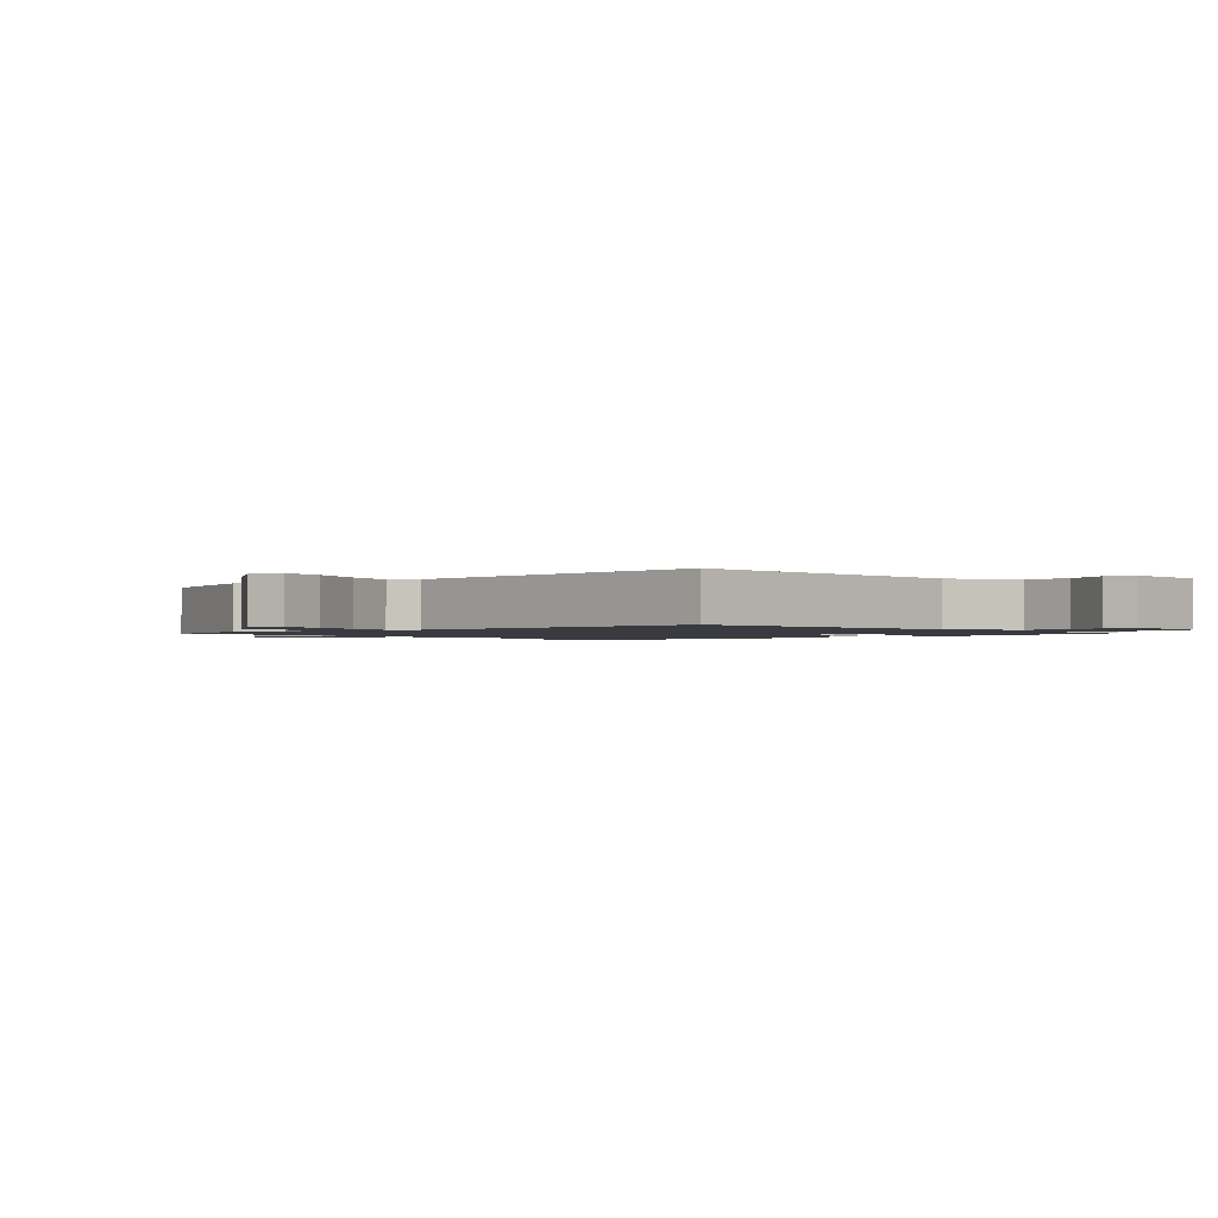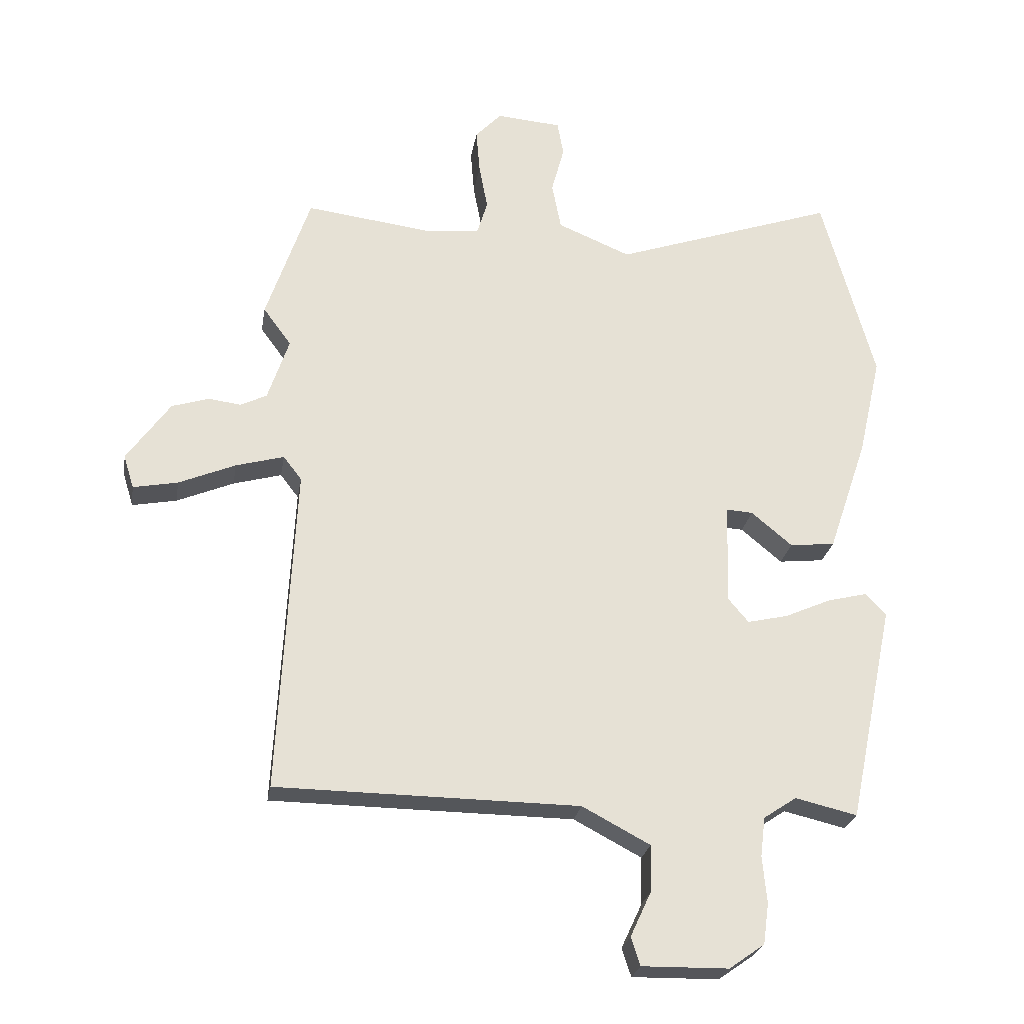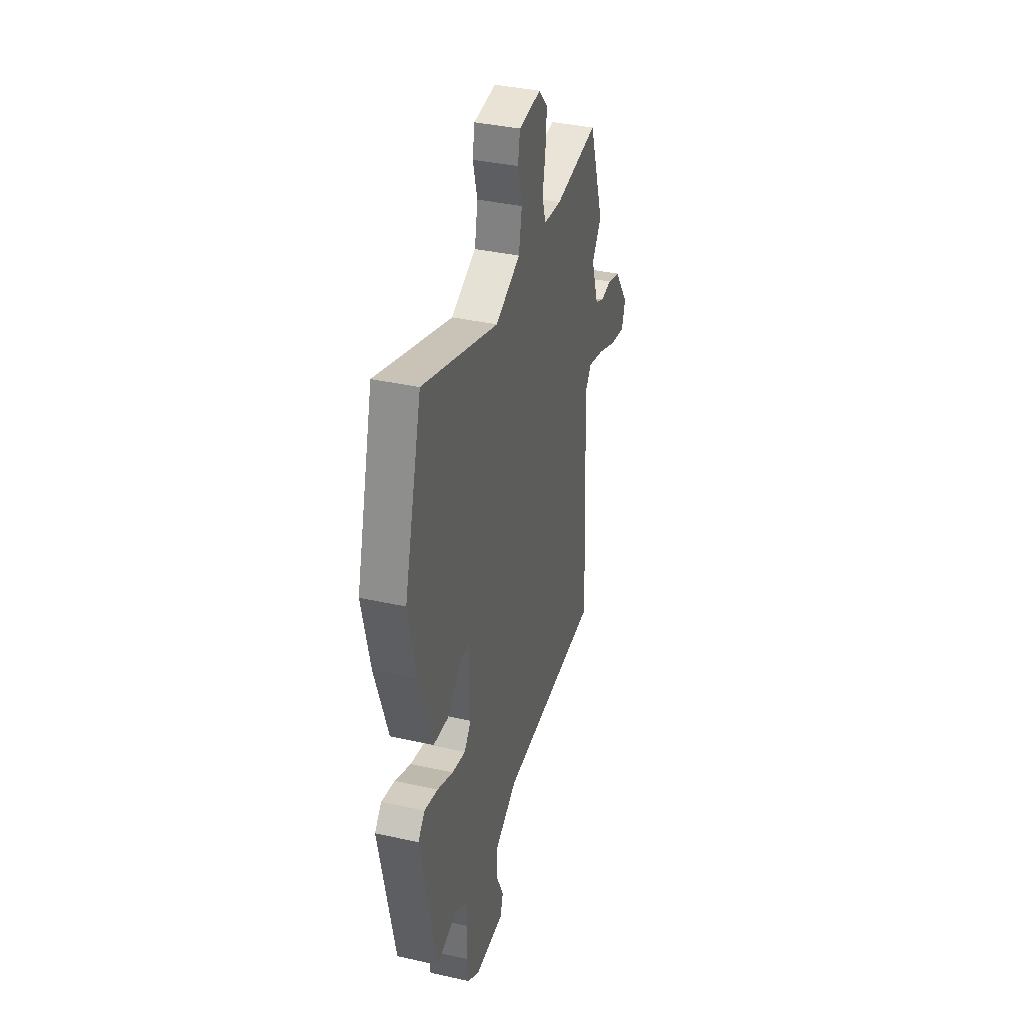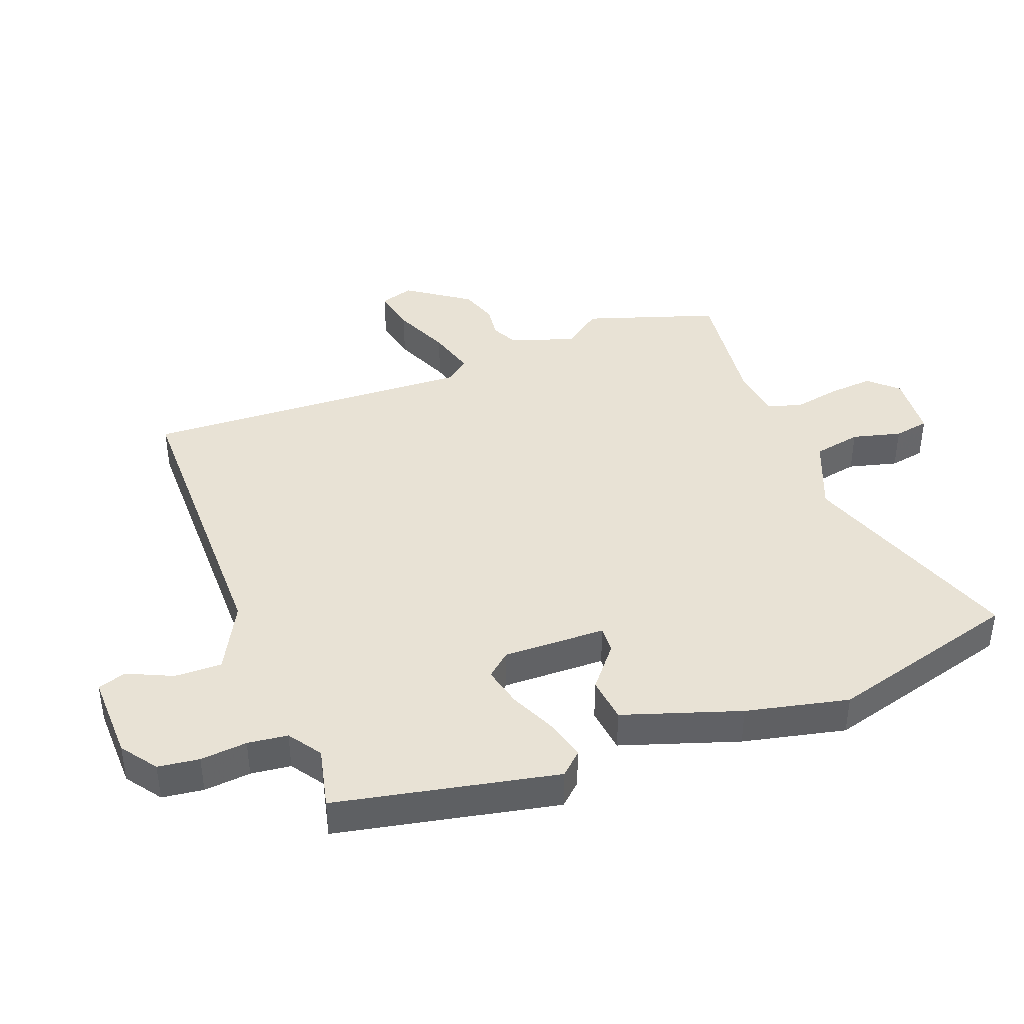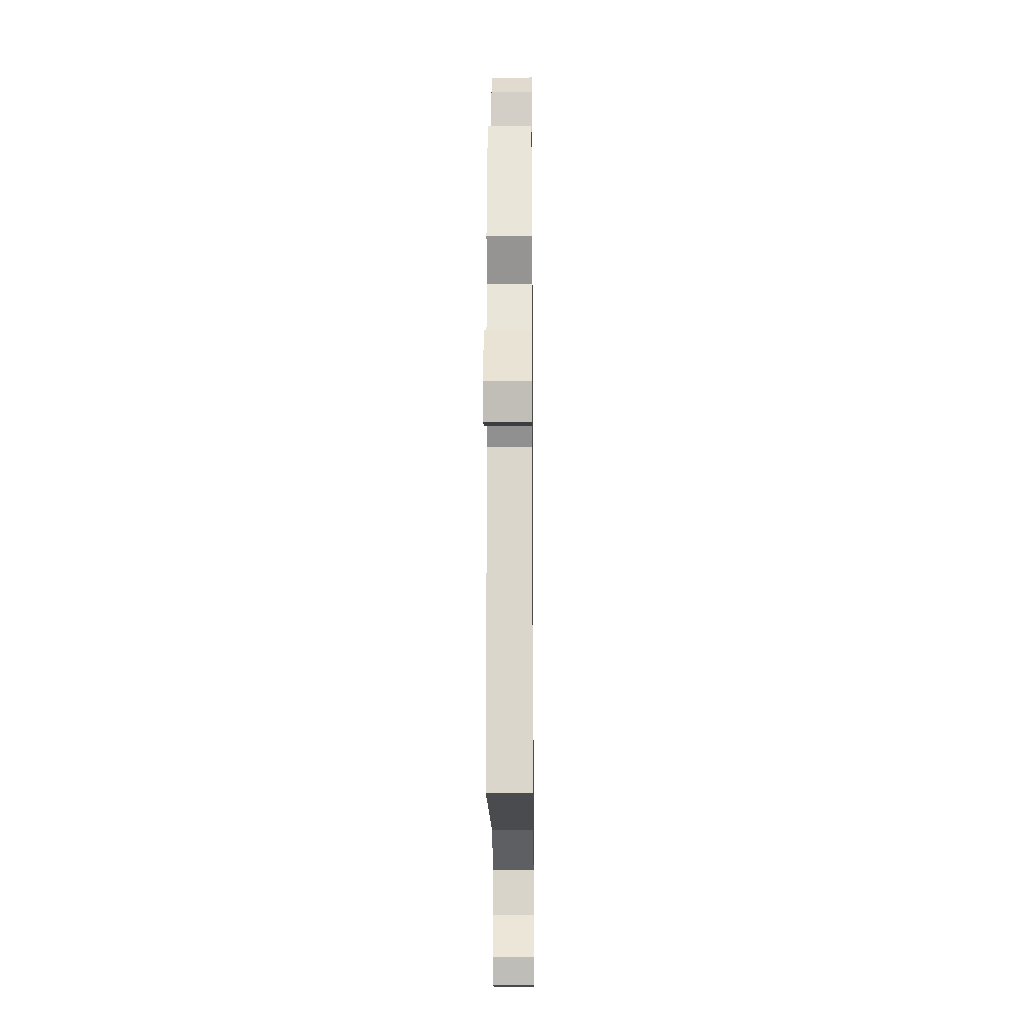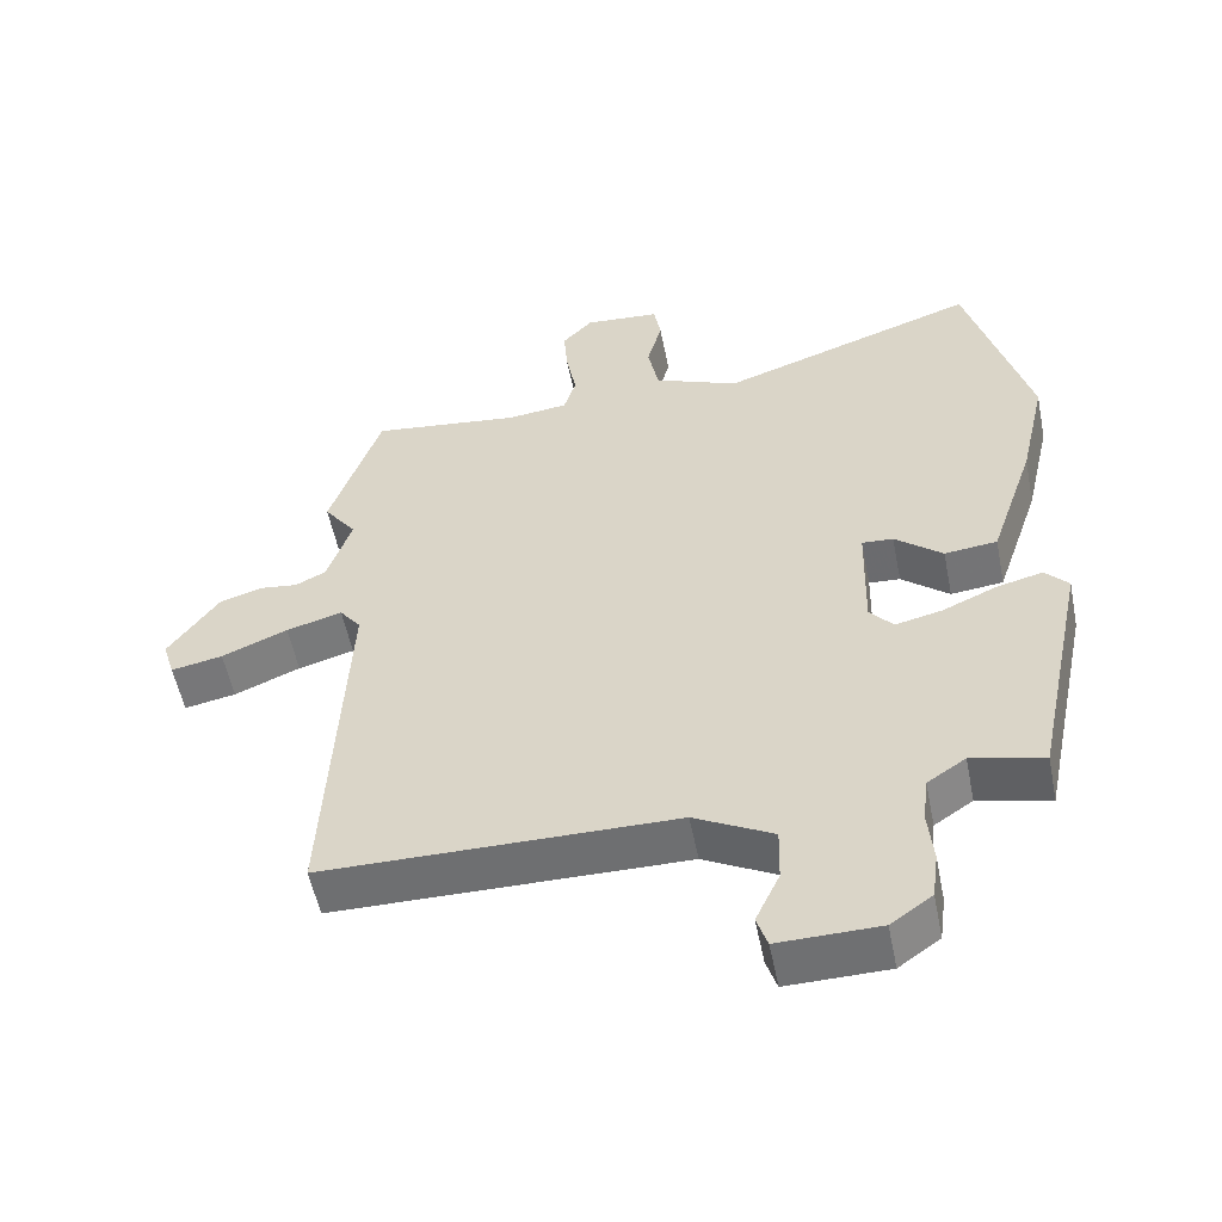
<metadata>
{"format":"obj","ext":"obj","renderer":"f3d","projection":"perspective","resolution":1024,"background":"white","views":[{"elev":-1.4,"azim":133.2,"up":"+Y"},{"elev":-25.2,"azim":170.8,"up":"+Z"},{"elev":37.3,"azim":-73.9,"up":"+Z"},{"elev":40.9,"azim":-111.2,"up":"+Y"},{"elev":-13.4,"azim":90.6,"up":"+Z"},{"elev":-54.7,"azim":-168.7,"up":"+Z"}]}
</metadata>
<code>
v -0.543 0.07 0.342
v -0.457 0.07 0.656
v -0.092 0.07 0.531
v 0.028 0.07 0.581
v 0.043 0.07 0.659
v 0.022 0.07 0.738
v 0.032 0.07 0.795
v 0.139 0.07 0.804
v 0.182 0.07 0.758
v 0.176 0.07 0.685
v 0.162 0.07 0.61
v 0.179 0.07 0.554
v 0.265 0.07 0.544
v 0.476 0.07 0.571
v 0.548 0.07 0.358
v 0.502 0.07 0.295
v 0.537 0.07 0.191
v 0.58 0.07 0.17
v 0.633 0.07 0.177
v 0.694 0.07 0.158
v 0.765 0.07 0.058
v 0.748 0.07 0.003
v 0.675 0.07 0.017
v 0.582 0.07 0.056
v 0.503 0.07 0.078
v 0.473 0.07 0.039
v 0.5 0.07 -0.499
v 0.004 0.07 -0.505
v -0.107 0.07 -0.564
v -0.105 0.07 -0.641
v -0.071 0.07 -0.714
v -0.086 0.07 -0.76
v -0.228 0.07 -0.758
v -0.286 0.07 -0.717
v -0.295 0.07 -0.65
v -0.288 0.07 -0.574
v -0.296 0.07 -0.509
v -0.35 0.07 -0.473
v -0.451 0.07 -0.497
v -0.526 0.07 -0.139
v -0.493 0.07 -0.103
v -0.428 0.07 -0.119
v -0.351 0.07 -0.153
v -0.285 0.07 -0.168
v -0.252 0.07 -0.129
v -0.256 0.07 0.038
v -0.3 0.07 0.035
v -0.367 0.07 -0.021
v -0.441 0.07 -0.013
v -0.505 0.07 0.176
v -0.543 0 0.342
v -0.457 0 0.656
v -0.092 0 0.531
v 0.028 0 0.581
v 0.043 0 0.659
v 0.022 0 0.738
v 0.032 0 0.795
v 0.139 0 0.804
v 0.182 0 0.758
v 0.176 0 0.685
v 0.162 0 0.61
v 0.179 0 0.554
v 0.265 0 0.544
v 0.476 0 0.571
v 0.548 0 0.358
v 0.502 0 0.295
v 0.537 0 0.191
v 0.58 0 0.17
v 0.633 0 0.177
v 0.694 0 0.158
v 0.765 0 0.058
v 0.748 0 0.003
v 0.675 0 0.017
v 0.582 0 0.056
v 0.503 0 0.078
v 0.473 0 0.039
v 0.5 0 -0.499
v 0.004 0 -0.505
v -0.107 0 -0.564
v -0.105 0 -0.641
v -0.071 0 -0.714
v -0.086 0 -0.76
v -0.228 0 -0.758
v -0.286 0 -0.717
v -0.295 0 -0.65
v -0.288 0 -0.574
v -0.296 0 -0.509
v -0.35 0 -0.473
v -0.451 0 -0.497
v -0.526 0 -0.139
v -0.493 0 -0.103
v -0.428 0 -0.119
v -0.351 0 -0.153
v -0.285 0 -0.168
v -0.252 0 -0.129
v -0.256 0 0.038
v -0.3 0 0.035
v -0.367 0 -0.021
v -0.441 0 -0.013
v -0.505 0 0.176
f 47 48 49 50
f 46 47 50 1
f 40 41 42 43
f 38 39 40 43
f 37 38 43 44
f 36 37 44 45
f 34 35 36
f 33 34 36 45
f 30 31 32 33
f 29 30 33 45
f 26 27 28
f 25 26 28 29
f 21 22 23 24
f 21 24 25
f 18 19 20 21
f 17 18 21 25
f 16 17 25 29
f 13 14 15 16
f 12 13 16 29
f 8 9 10 11
f 6 7 8 11
f 5 6 11 12
f 4 5 12 29
f 46 1 2 3
f 29 45 46
f 3 4 29 46
f 100 99 98 97
f 51 100 97 96
f 93 92 91 90
f 93 90 89 88
f 94 93 88 87
f 95 94 87 86
f 86 85 84
f 95 86 84 83
f 83 82 81 80
f 95 83 80 79
f 78 77 76
f 79 78 76 75
f 74 73 72 71
f 75 74 71
f 71 70 69 68
f 75 71 68 67
f 79 75 67 66
f 66 65 64 63
f 79 66 63 62
f 61 60 59 58
f 61 58 57 56
f 62 61 56 55
f 79 62 55 54
f 53 52 51 96
f 96 95 79
f 96 79 54 53
f 1 51 52 2
f 2 52 53 3
f 3 53 54 4
f 4 54 55 5
f 5 55 56 6
f 6 56 57 7
f 7 57 58 8
f 8 58 59 9
f 9 59 60 10
f 10 60 61 11
f 11 61 62 12
f 12 62 63 13
f 13 63 64 14
f 14 64 65 15
f 15 65 66 16
f 16 66 67 17
f 17 67 68 18
f 18 68 69 19
f 19 69 70 20
f 20 70 71 21
f 21 71 72 22
f 22 72 73 23
f 23 73 74 24
f 24 74 75 25
f 25 75 76 26
f 26 76 77 27
f 27 77 78 28
f 28 78 79 29
f 29 79 80 30
f 30 80 81 31
f 31 81 82 32
f 32 82 83 33
f 33 83 84 34
f 34 84 85 35
f 35 85 86 36
f 36 86 87 37
f 37 87 88 38
f 38 88 89 39
f 39 89 90 40
f 40 90 91 41
f 41 91 92 42
f 42 92 93 43
f 43 93 94 44
f 44 94 95 45
f 45 95 96 46
f 46 96 97 47
f 47 97 98 48
f 48 98 99 49
f 49 99 100 50
f 50 100 51 1

</code>
